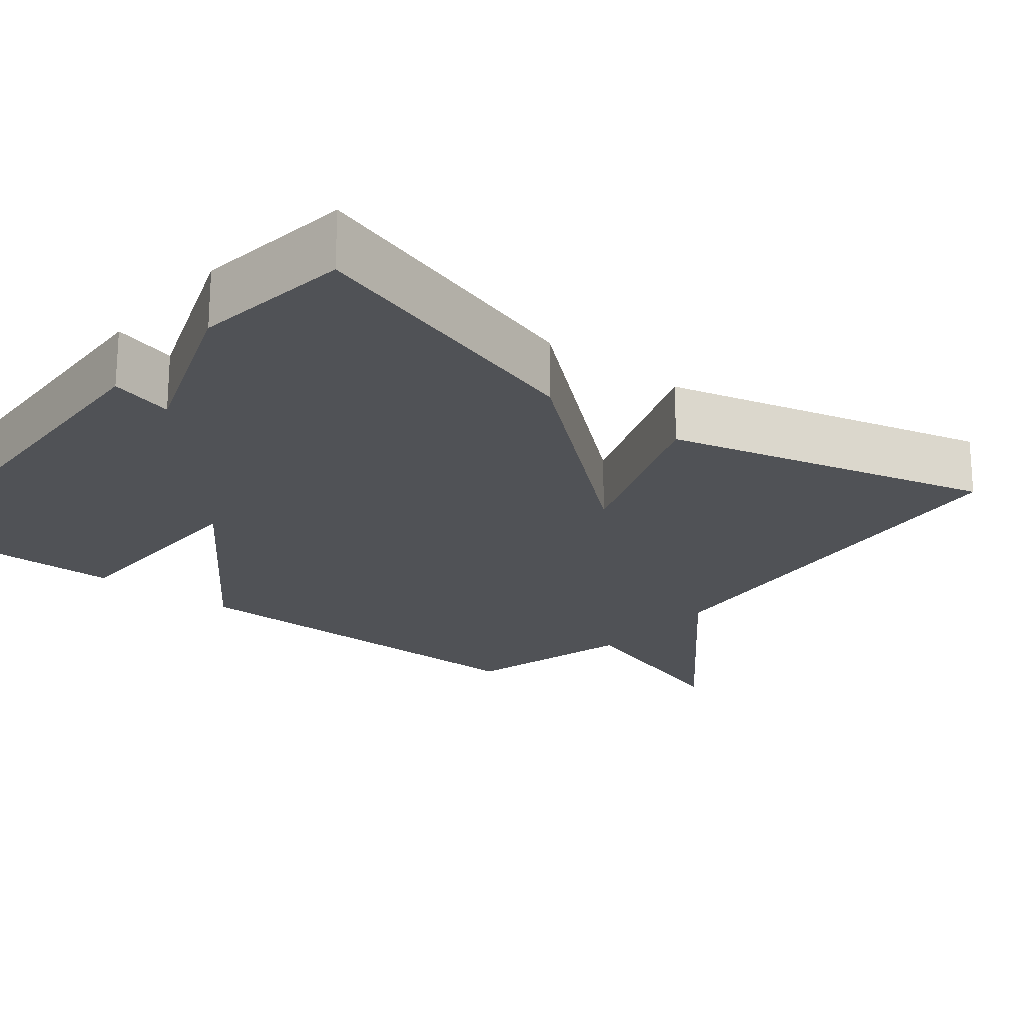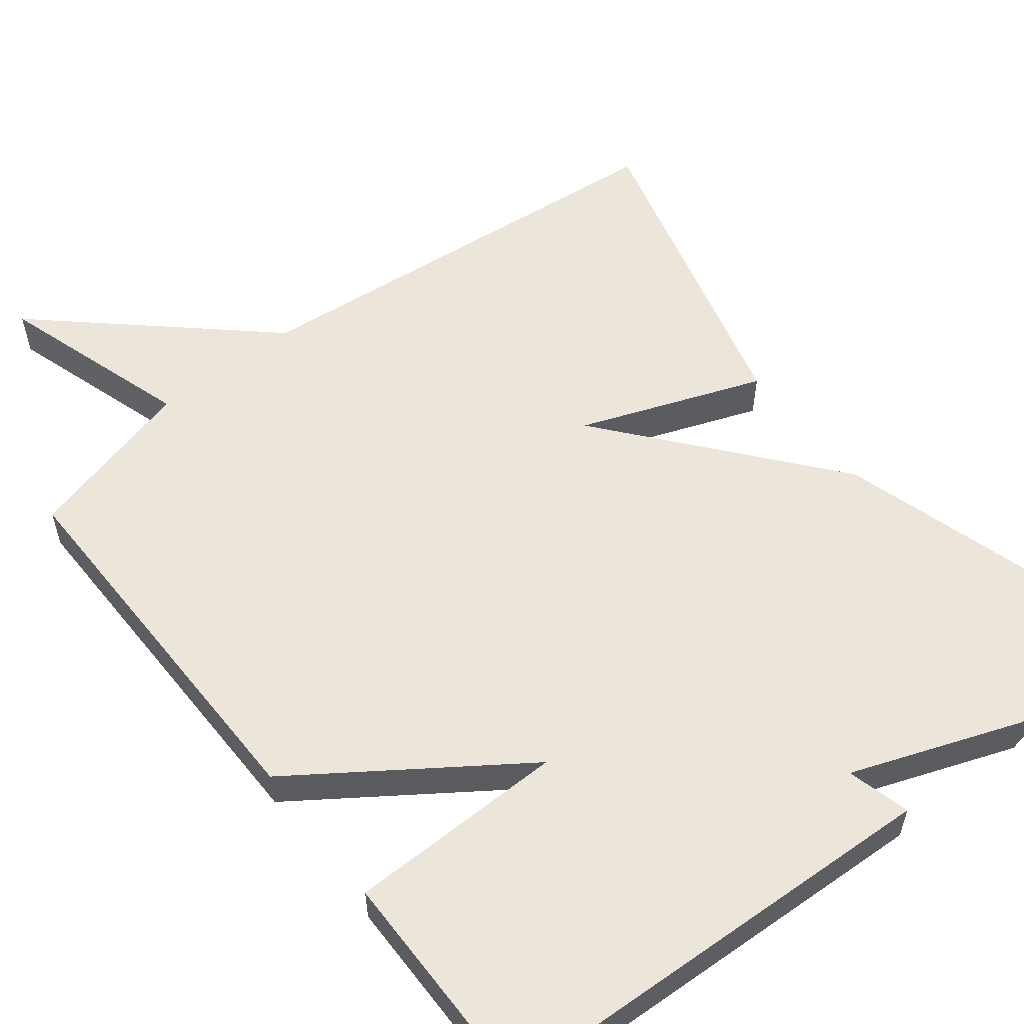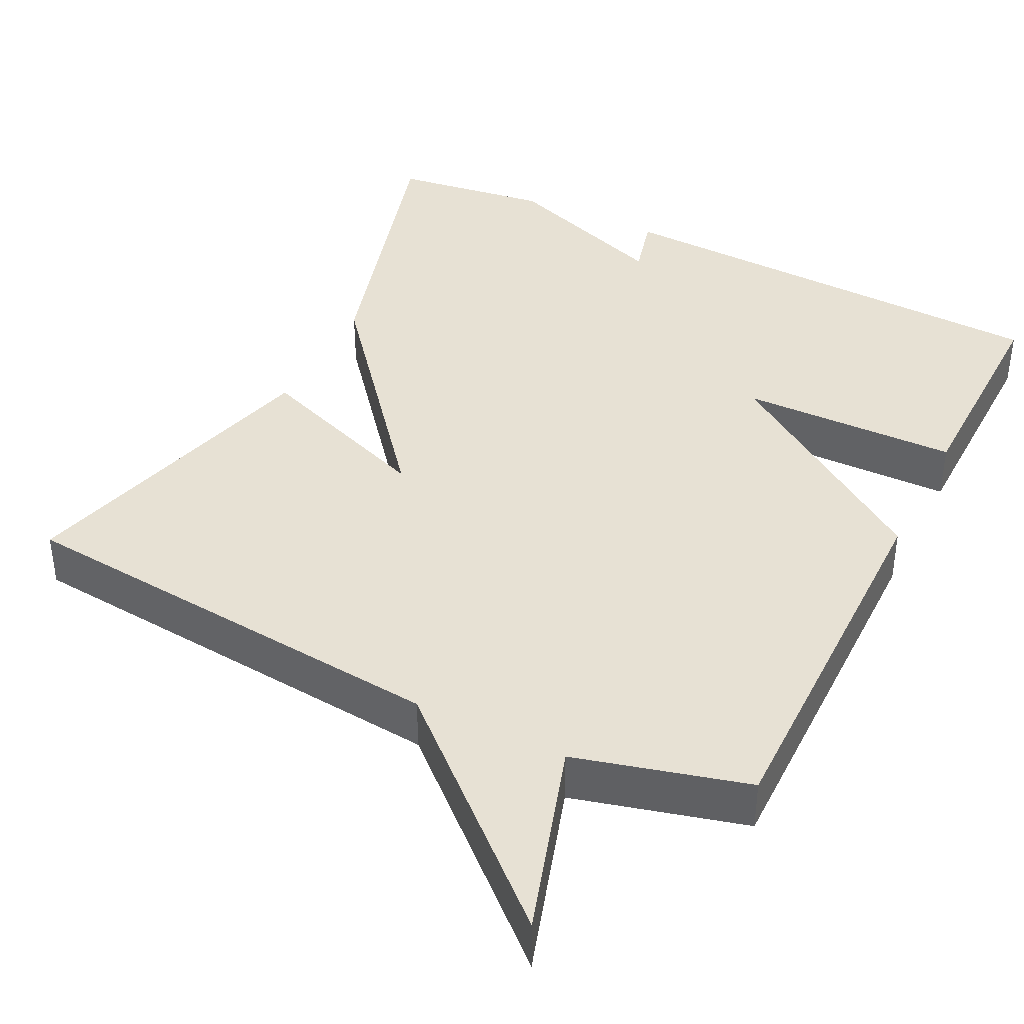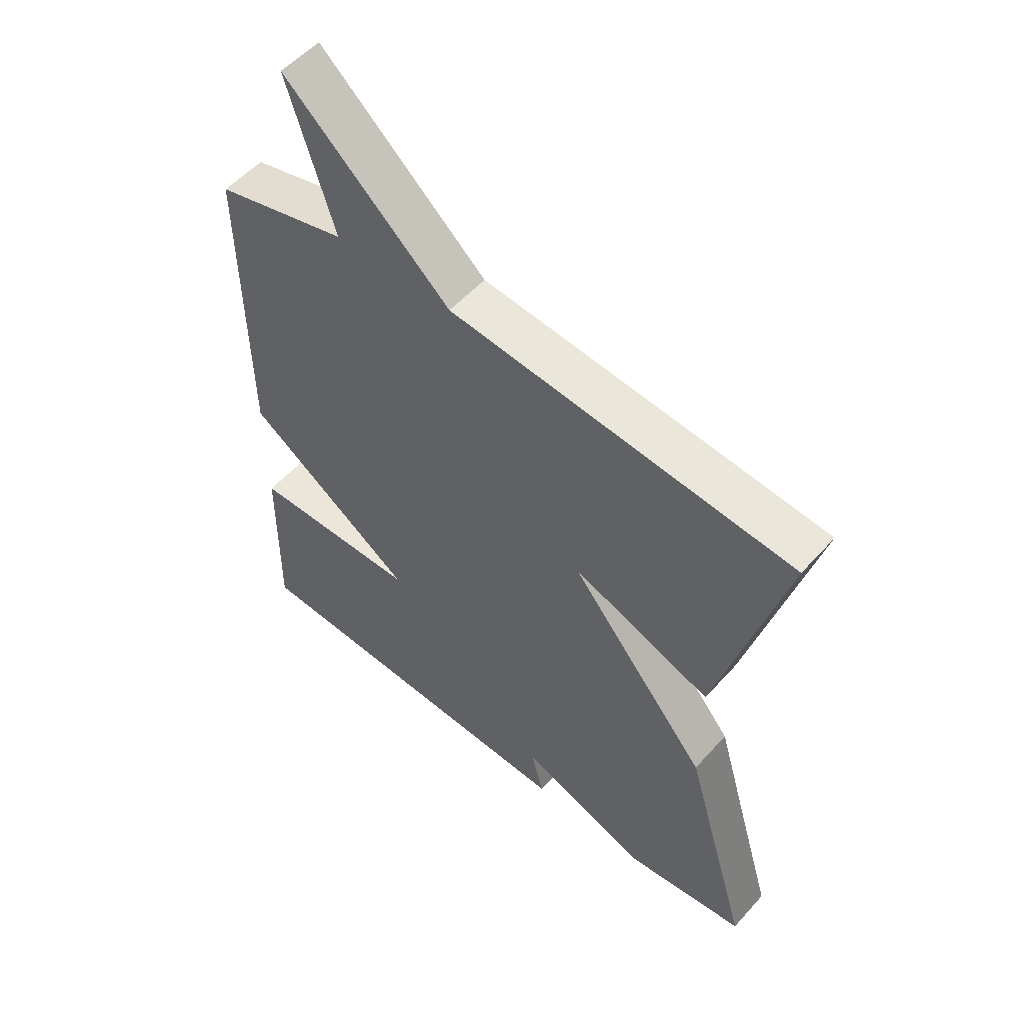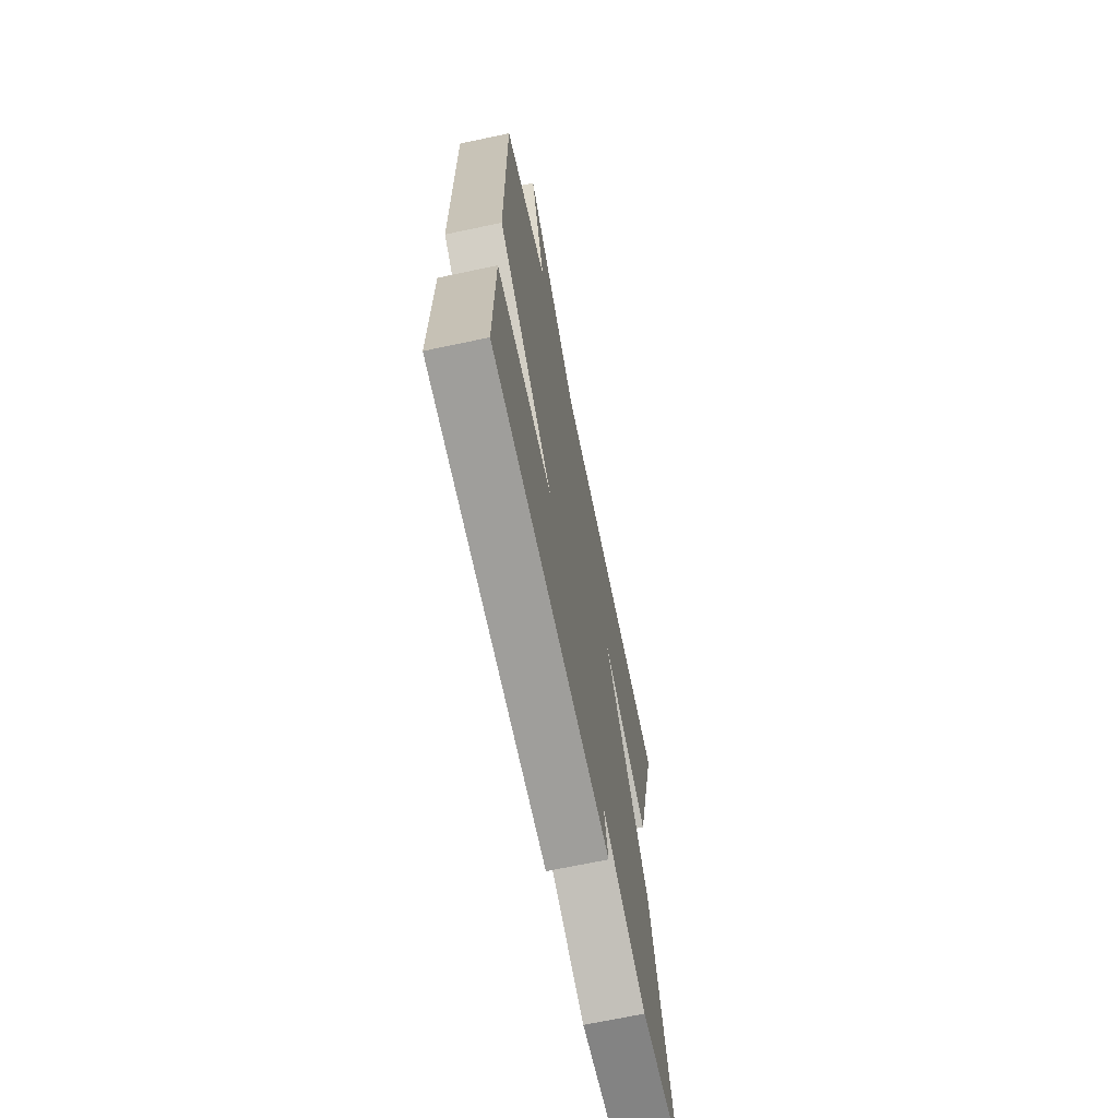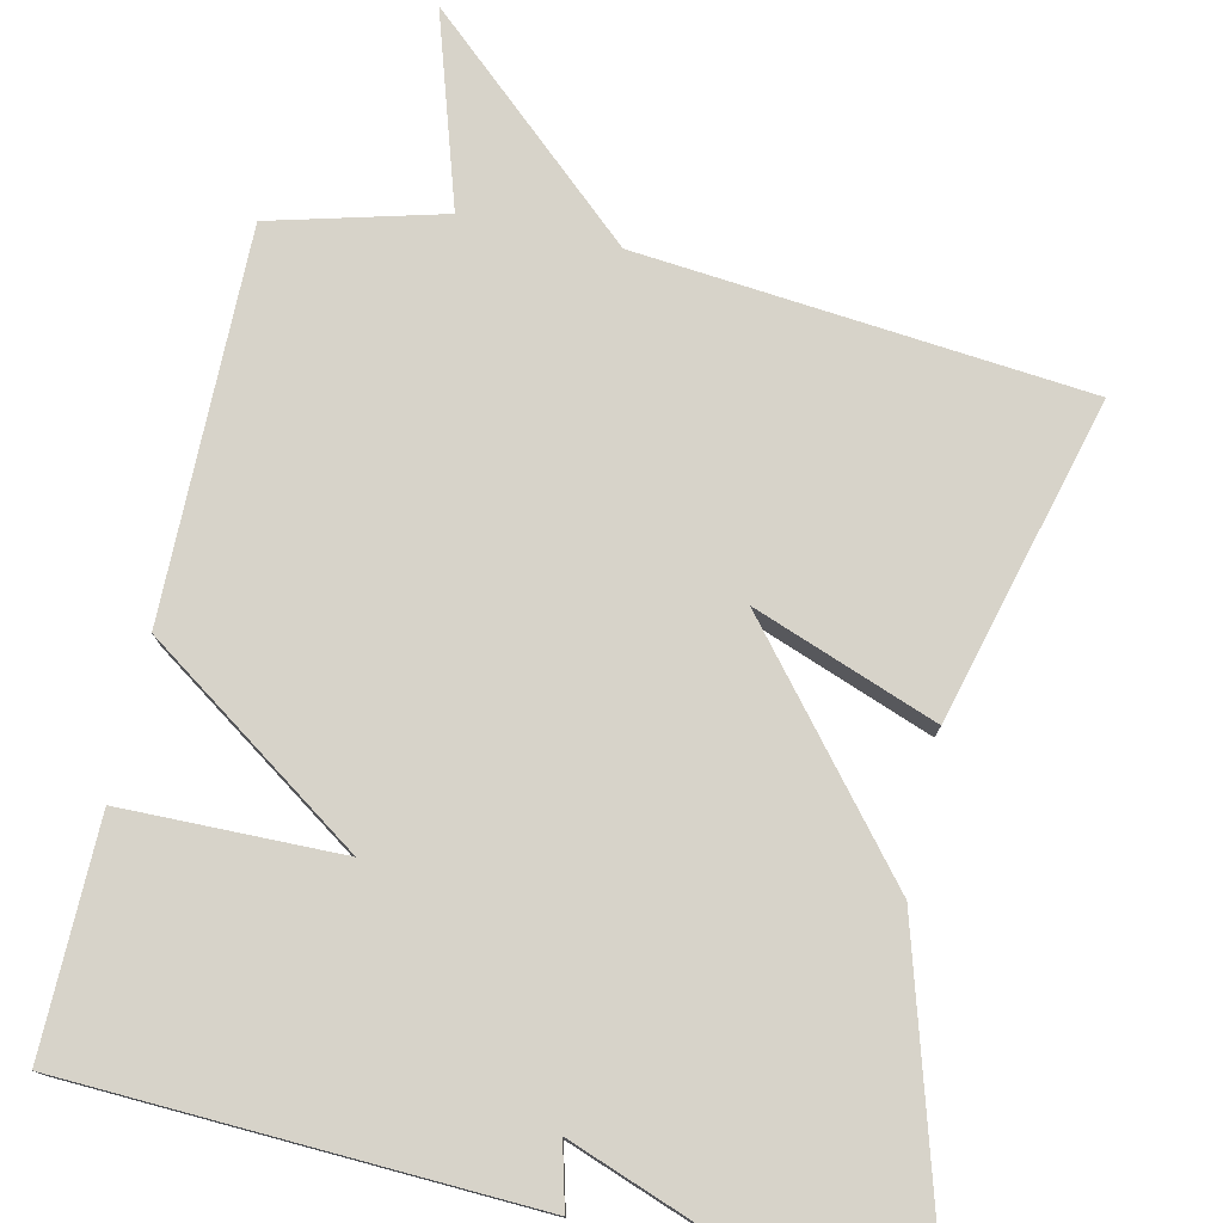
<metadata>
{"format":"obj","ext":"obj","renderer":"f3d","projection":"perspective","resolution":1024,"background":"white","views":[{"elev":-21.1,"azim":-129.0,"up":"+Y"},{"elev":56.4,"azim":141.8,"up":"+Y"},{"elev":39.6,"azim":26.4,"up":"+Y"},{"elev":54.1,"azim":-139.3,"up":"+Z"},{"elev":-68.3,"azim":102.0,"up":"+Z"},{"elev":76.4,"azim":-167.6,"up":"+Y"}]}
</metadata>
<code>
v 0.5 0.07 0.5
v 0.496 0.07 -0.002
v 0.213 0.07 -0.199
v 0.496 0.07 -0.202
v 0.5 0.07 -0.5
v -0.096 0.07 -0.527
v -0.075 0.07 -0.445
v -0.296 0.07 -0.527
v -0.5 0.07 -0.5
v -0.388 0.07 -0.116
v -0.152 0.07 0.173
v -0.388 0.07 0.084
v -0.5 0.07 0.5
v 0.078 0.07 0.558
v 0.356 0.07 0.809
v 0.278 0.07 0.558
v 0.5 0 0.5
v 0.496 0 -0.002
v 0.213 0 -0.199
v 0.496 0 -0.202
v 0.5 0 -0.5
v -0.096 0 -0.527
v -0.075 0 -0.445
v -0.296 0 -0.527
v -0.5 0 -0.5
v -0.388 0 -0.116
v -0.152 0 0.173
v -0.388 0 0.084
v -0.5 0 0.5
v 0.078 0 0.558
v 0.356 0 0.809
v 0.278 0 0.558
f 14 15 16
f 14 16 1
f 13 14 1
f 12 13 1
f 11 12 1
f 10 11 1
f 9 10 1
f 8 9 1
f 7 8 1
f 5 6 7
f 4 5 7
f 3 4 7
f 3 7 1
f 1 2 3
f 32 31 30
f 17 32 30
f 17 30 29
f 17 29 28
f 17 28 27
f 17 27 26
f 17 26 25
f 17 25 24
f 17 24 23
f 23 22 21
f 23 21 20
f 23 20 19
f 17 23 19
f 19 18 17
f 1 17 18 2
f 2 18 19 3
f 3 19 20 4
f 4 20 21 5
f 5 21 22 6
f 6 22 23 7
f 7 23 24 8
f 8 24 25 9
f 9 25 26 10
f 10 26 27 11
f 11 27 28 12
f 12 28 29 13
f 13 29 30 14
f 14 30 31 15
f 15 31 32 16
f 16 32 17 1

</code>
